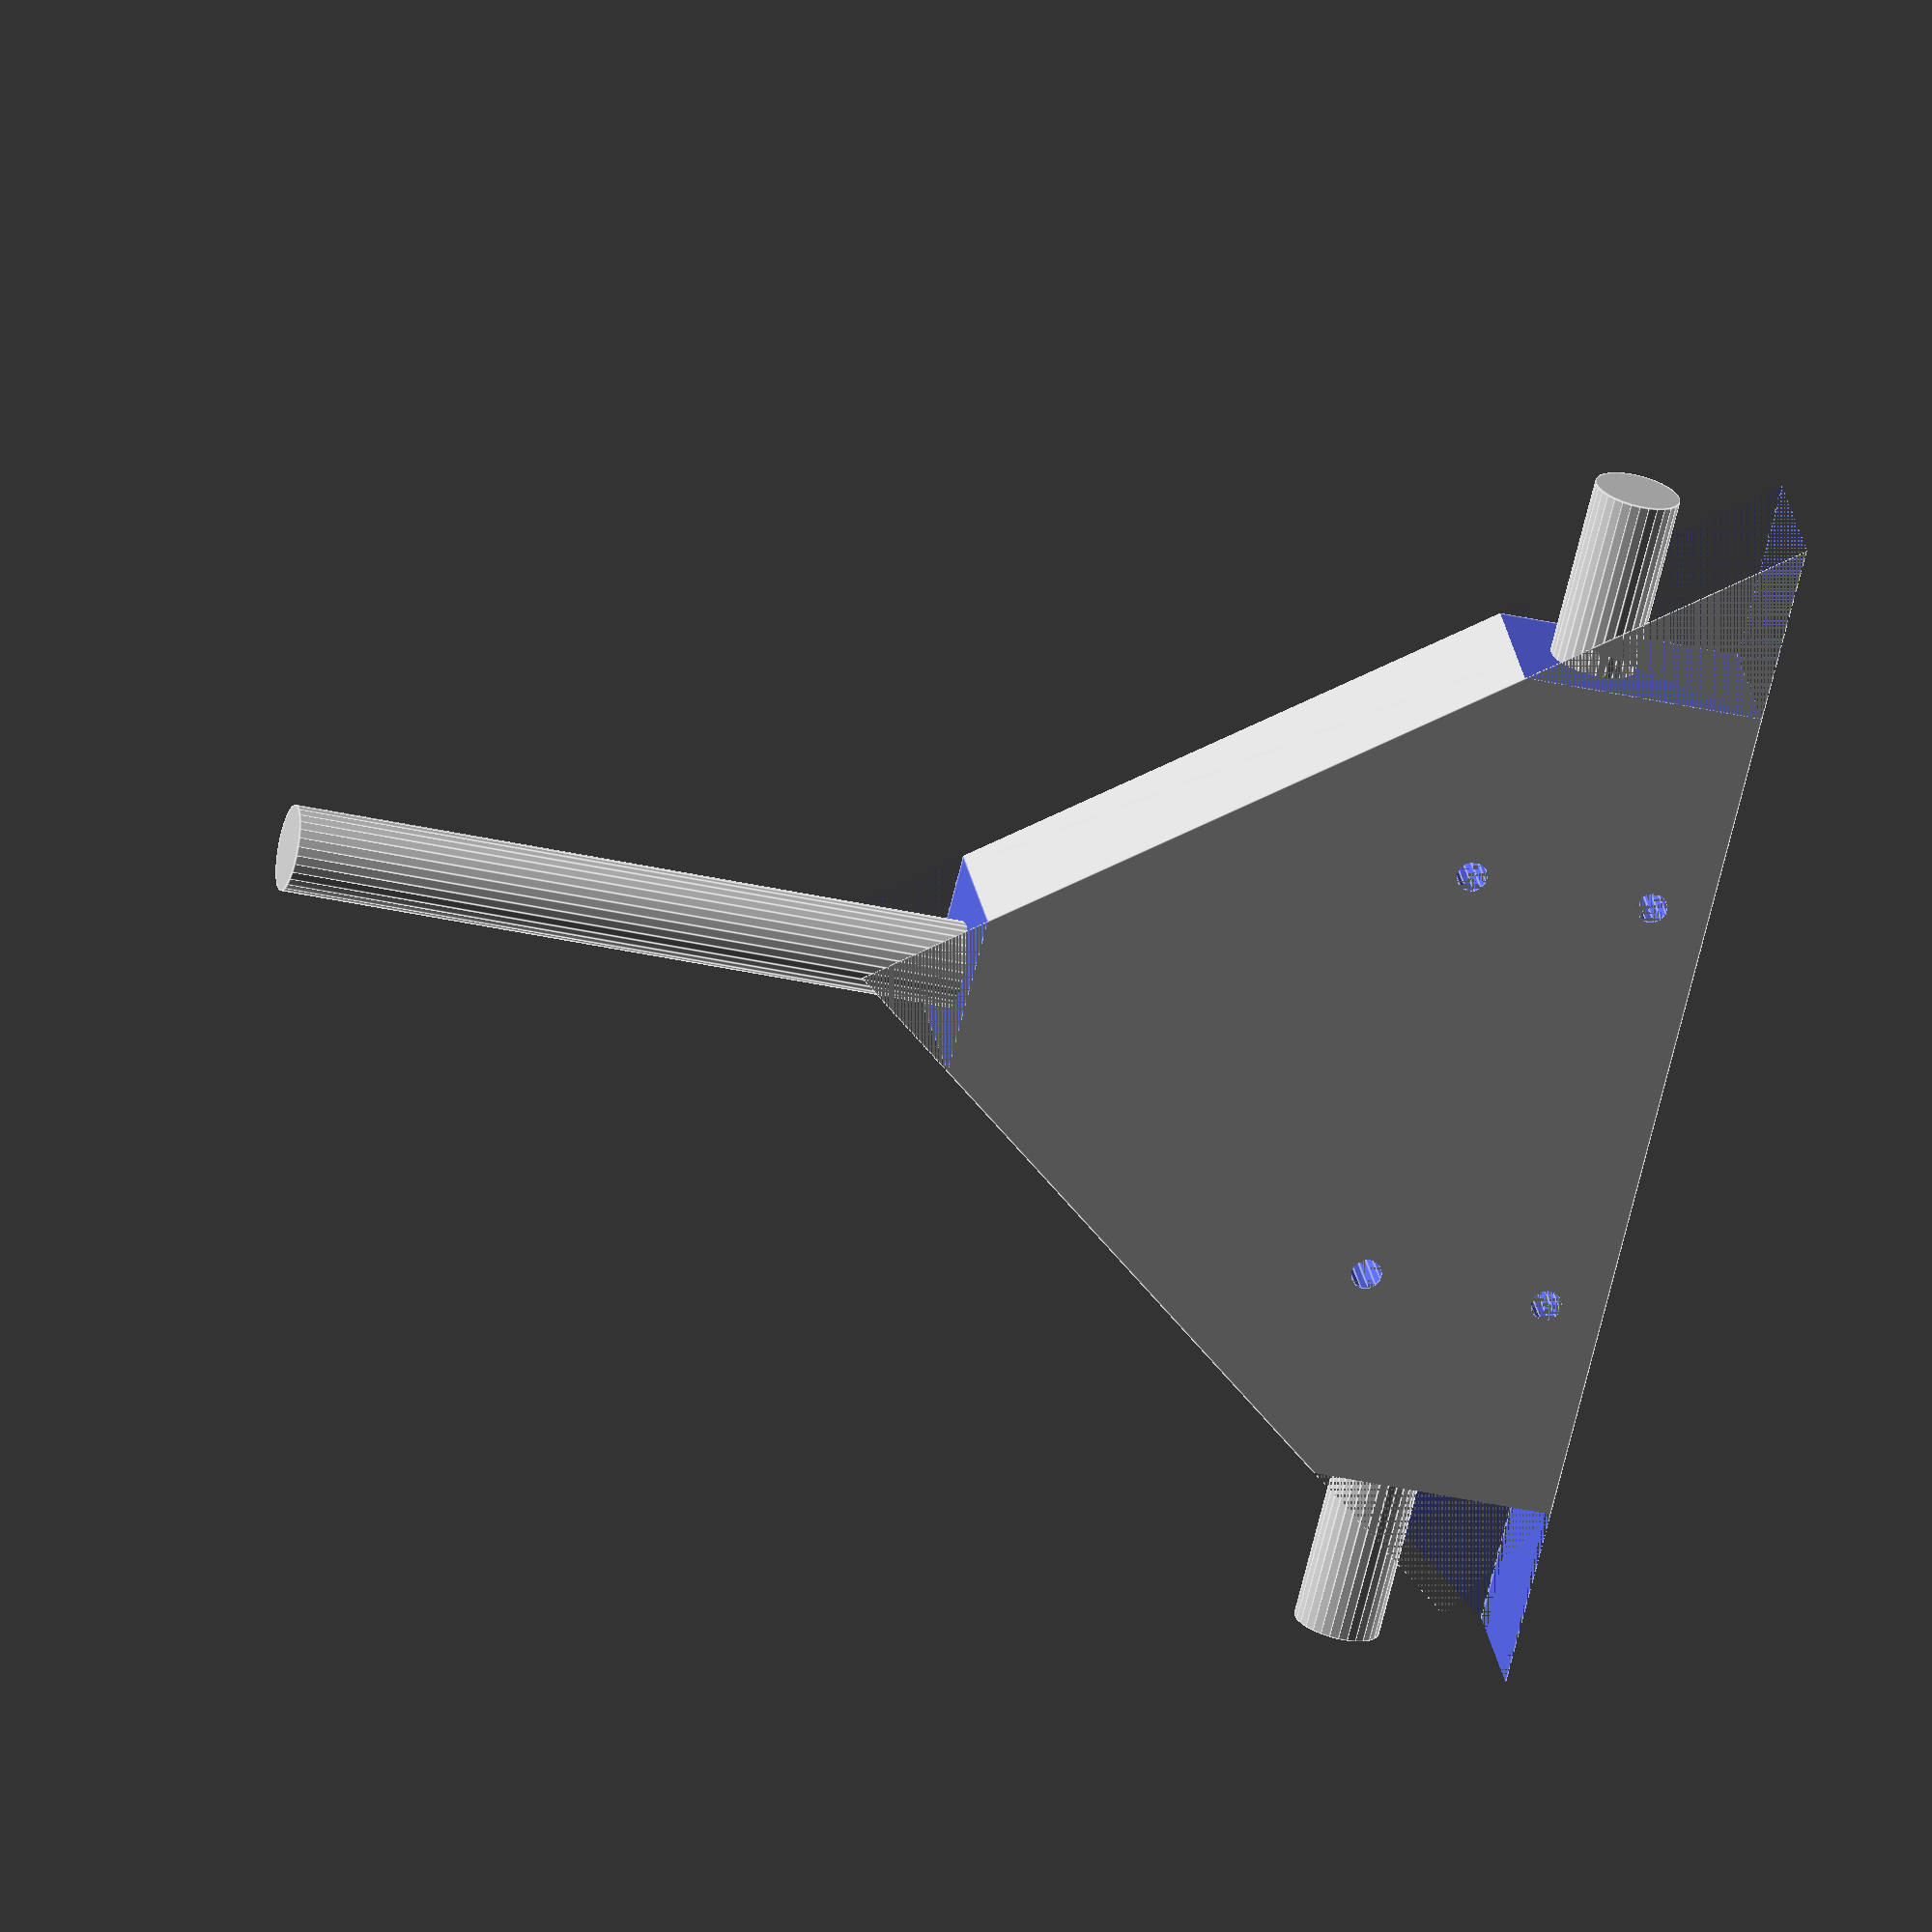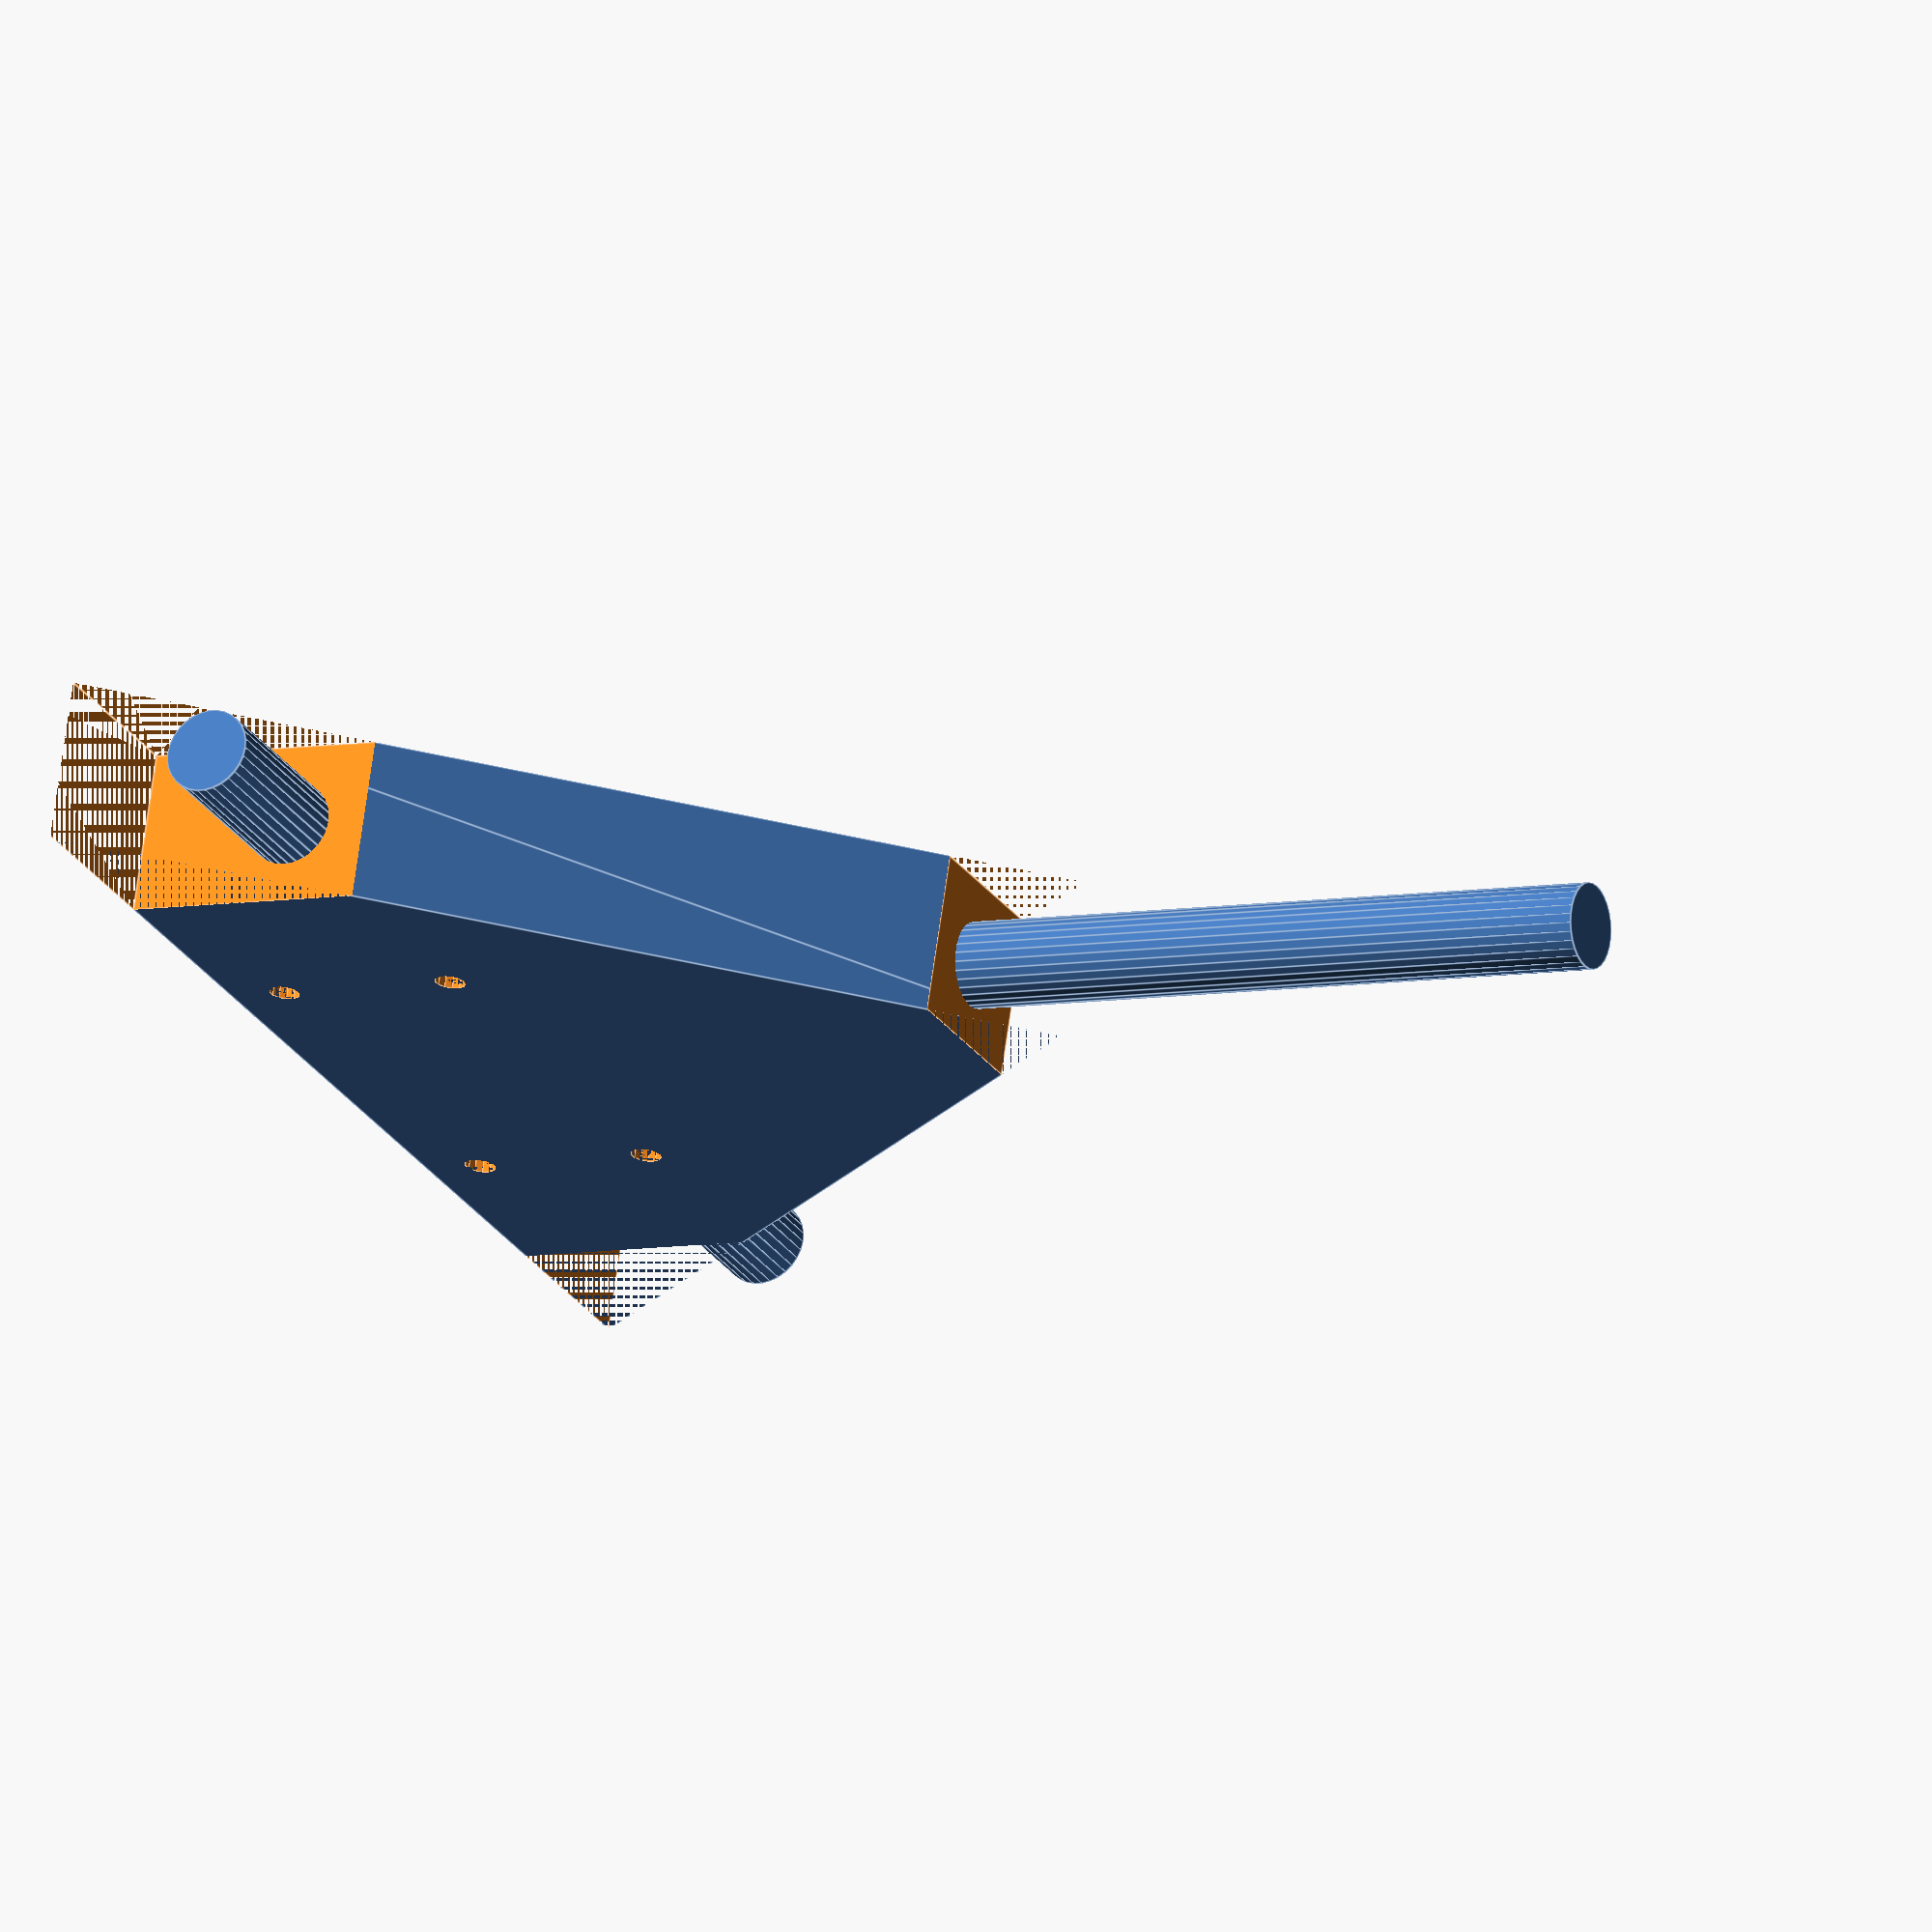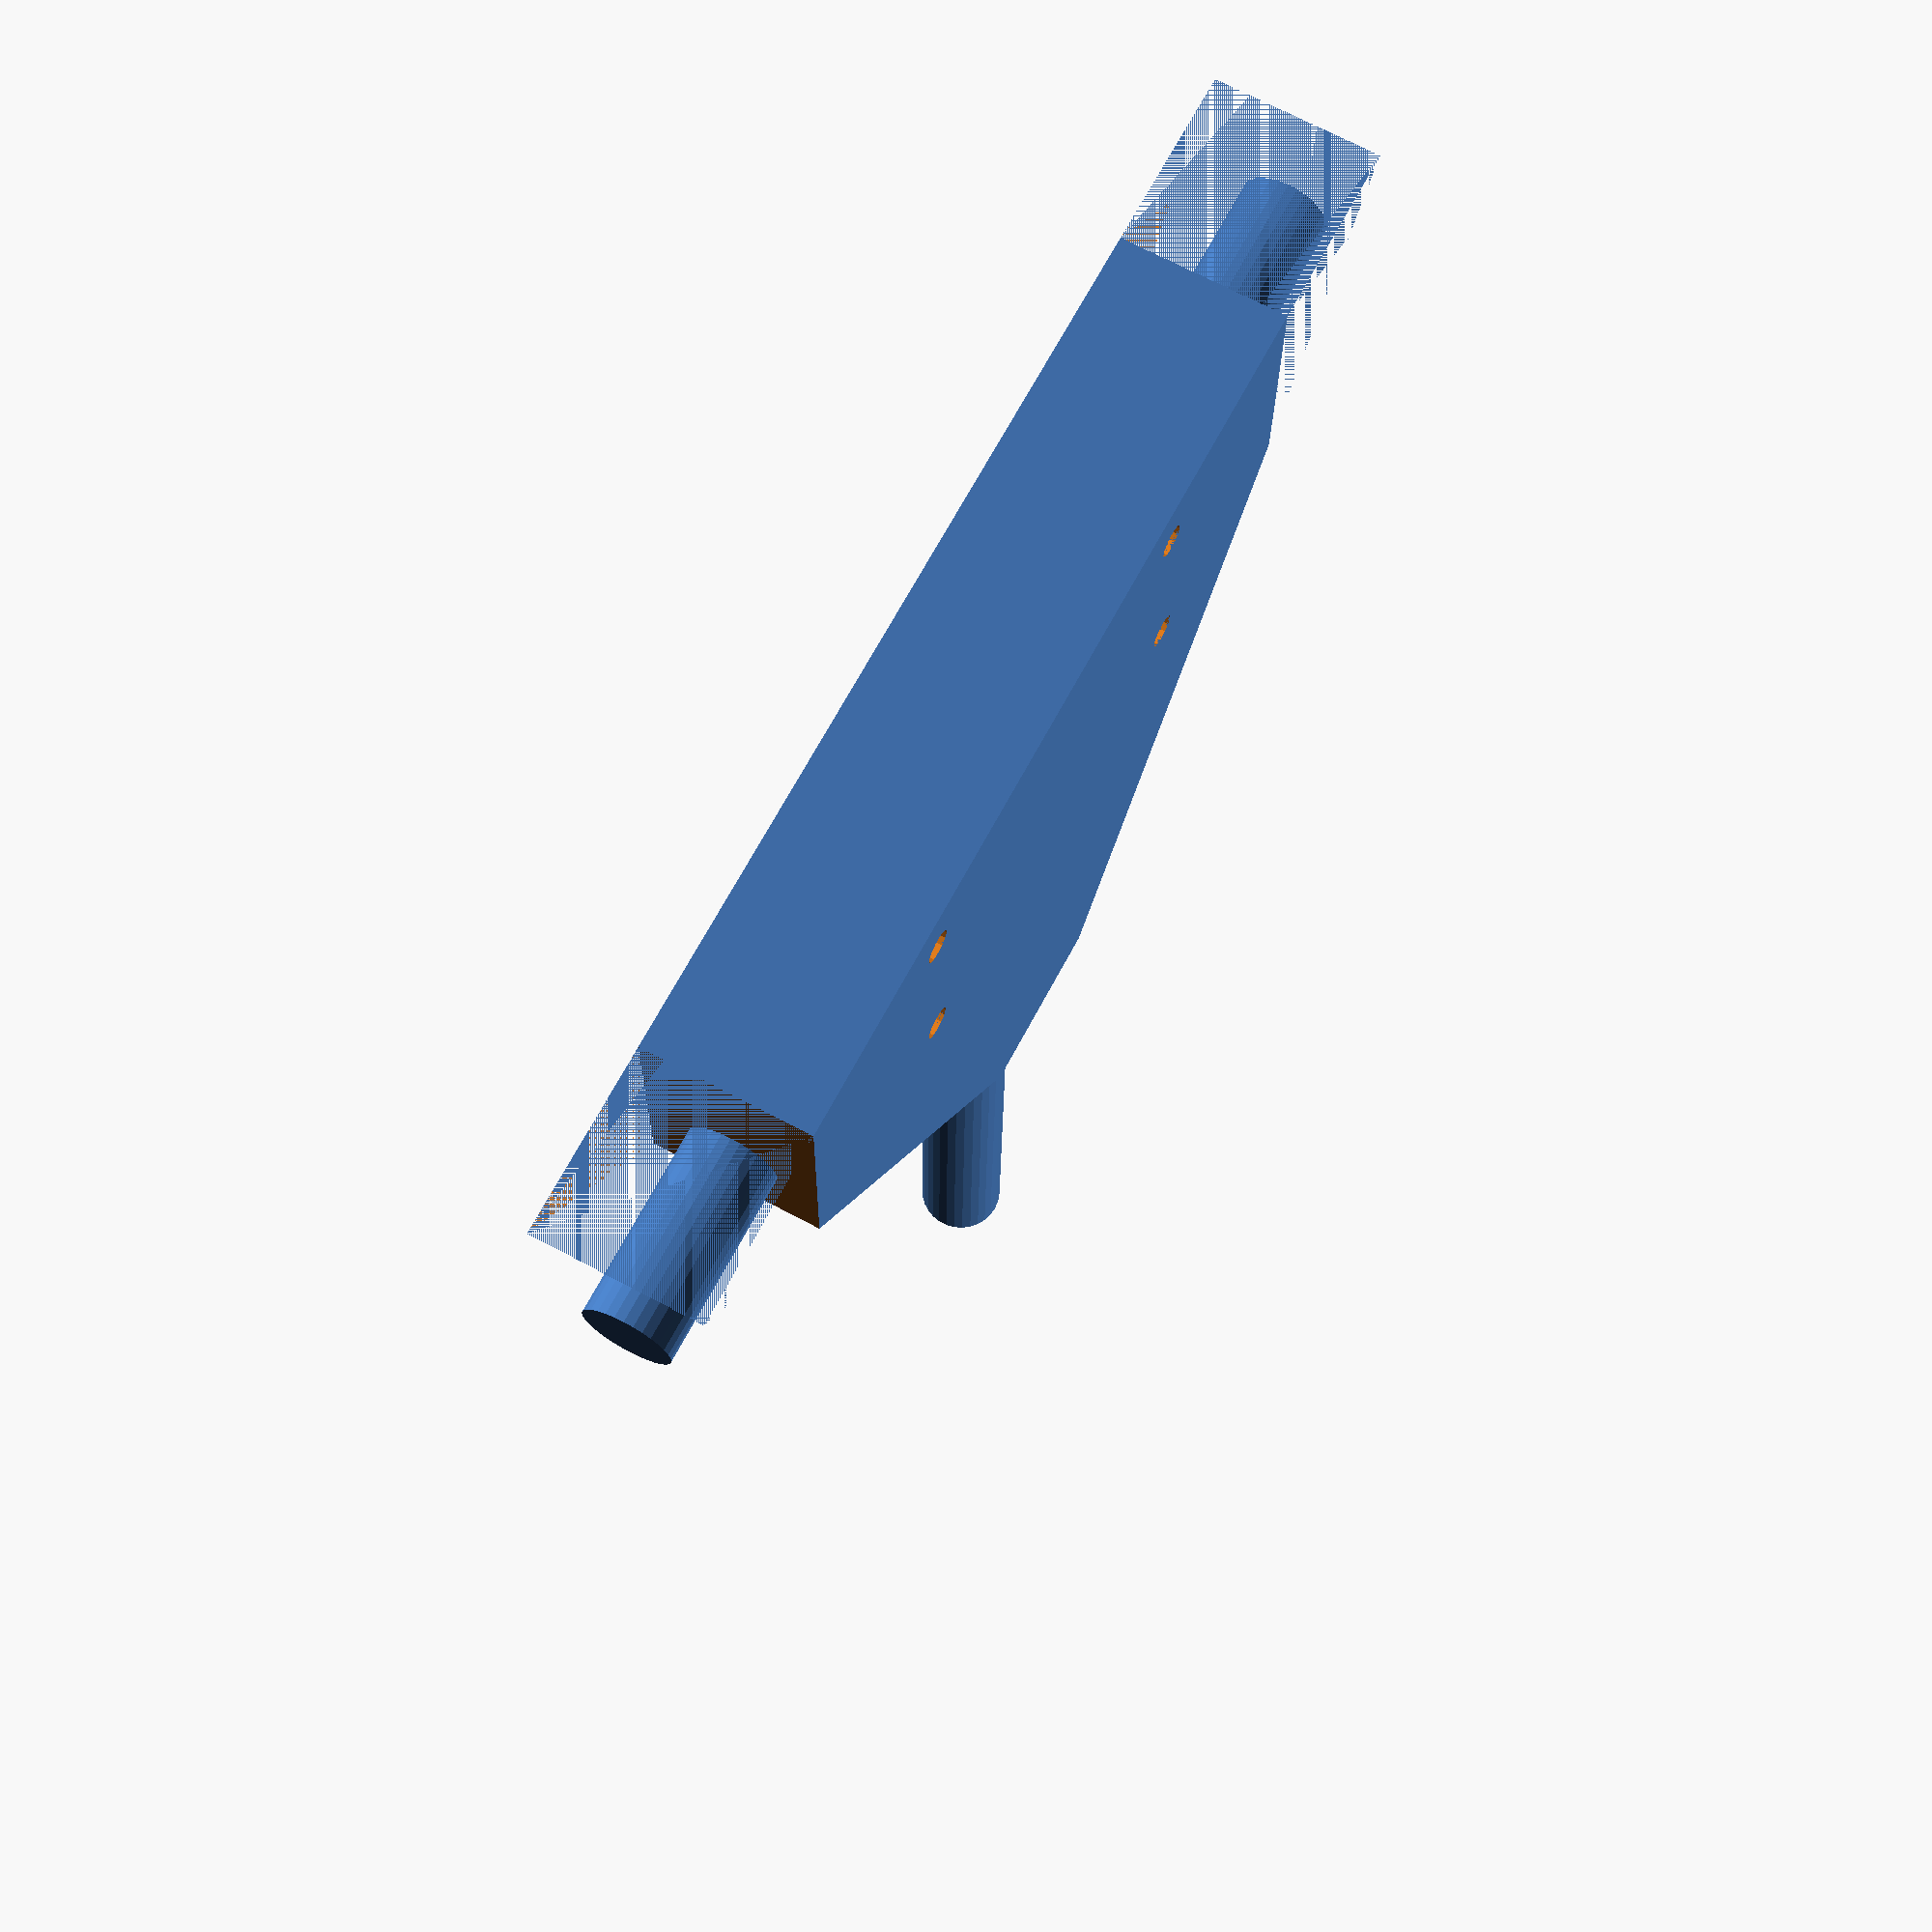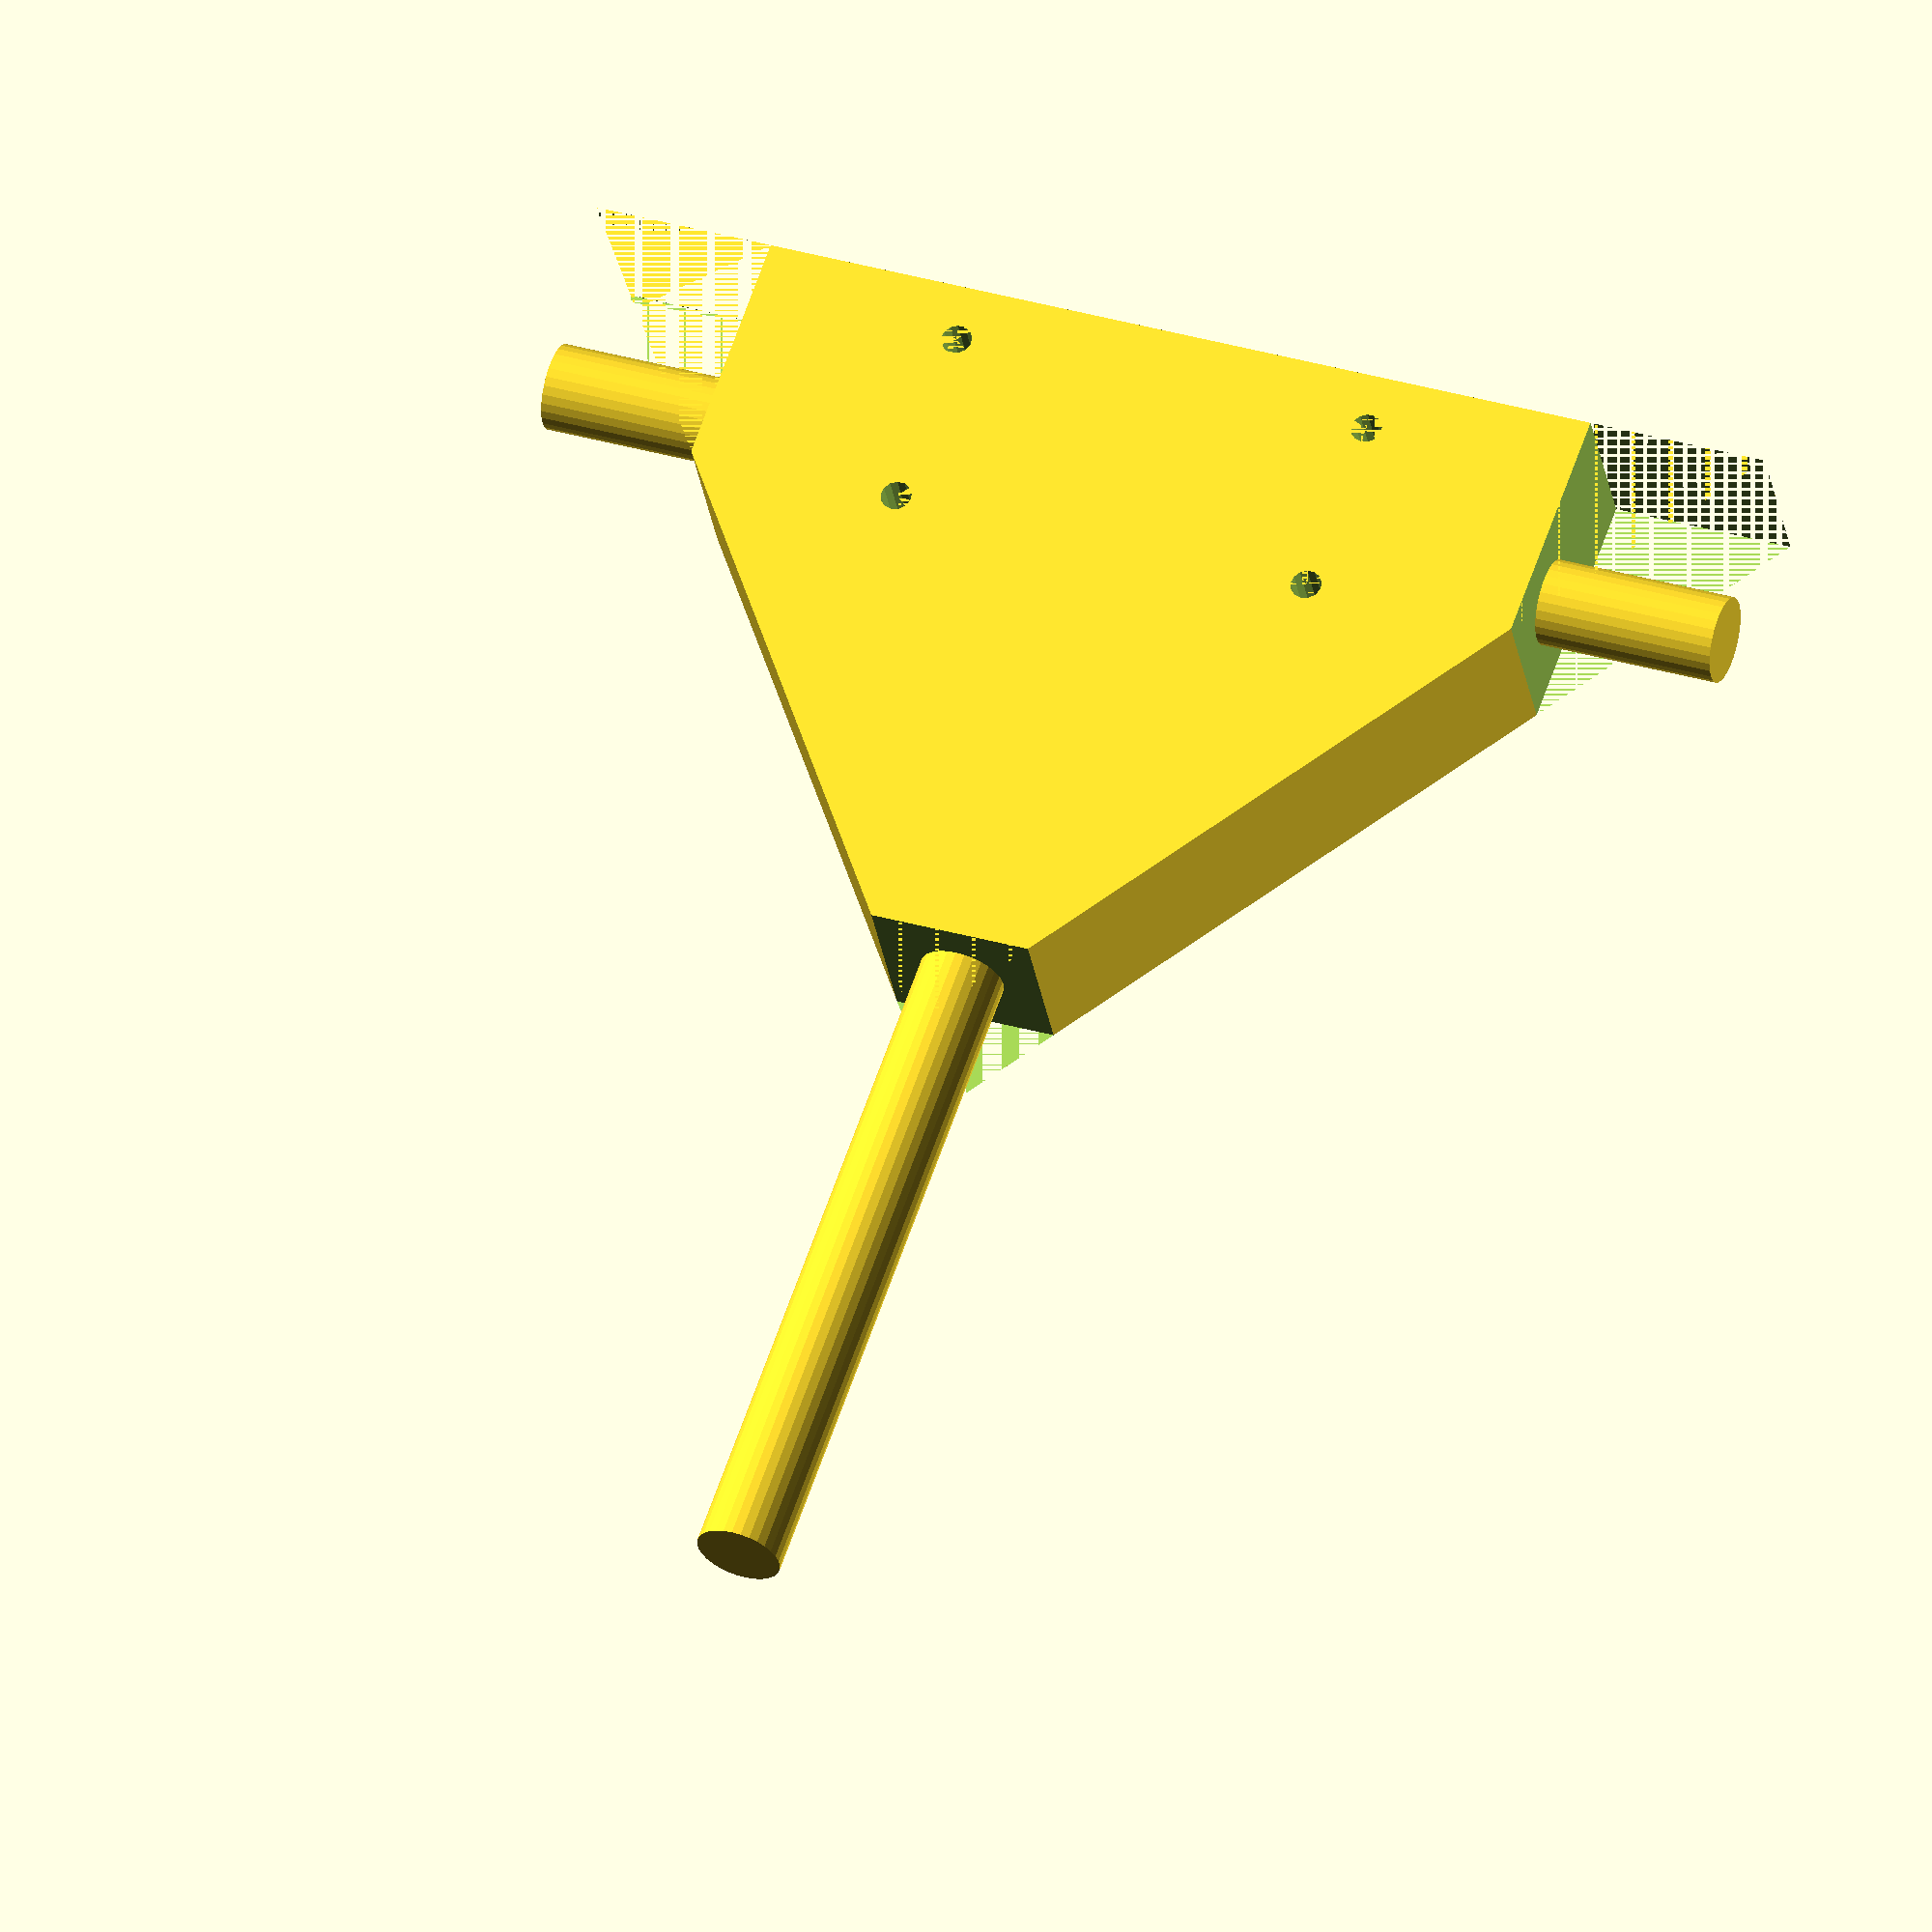
<openscad>
// Connector height in mm
ConnectorHeight=220;

// Connector length in mm
ConnectorLength=180;

// The pipe diameter in mm
PipeDiameter=22;

// The extra material around the pipe.
// Measure this on one side.
ThicknessAroundPipe = 10;

// Screw offset in mm
// This is the part near the edge where the screws go
ScrewOffset = 20;

// Screw diameter in mm
ScrewDiameter = 4;

//// Calculated
ConnectorWidth = PipeDiameter + ThicknessAroundPipe * 2;
RemovedTopHeight = ConnectorWidth * (ConnectorLength - ConnectorWidth - ScrewOffset) / (ConnectorHeight - ConnectorWidth);
TriangleLengthBeforeCuts = ConnectorLength + RemovedTopHeight;

// How much in 'y' to move to get a square cut
CutHeight = ((ConnectorWidth+ScrewOffset) * ConnectorHeight) / (2 * (ConnectorLength + RemovedTopHeight - (ConnectorWidth+ScrewOffset)));
TriangleHeightBeforeCuts = ConnectorHeight + 2*CutHeight;

FirstCutY = CutHeight;
SecondCutY = TriangleHeightBeforeCuts - FirstCutY;

module Connector() {
  difference() {
    // Basic triangle
    linear_extrude(height = ConnectorWidth, convexity = 10, twist = 0)
    polygon(points=[[0,0], [0, TriangleHeightBeforeCuts], [TriangleLengthBeforeCuts, TriangleHeightBeforeCuts/2]]);

    // Cut the edges so we get a square face (plus the screw offset)
    cube([TriangleLengthBeforeCuts, FirstCutY, ConnectorWidth]);

    translate([0, SecondCutY, 0])
    cube([TriangleLengthBeforeCuts, ConnectorHeight, ConnectorWidth]);

    // Cut also the top of the triangle (far "x" side)
    x = ConnectorLength;
    translate([x, TriangleHeightBeforeCuts/2 - ConnectorWidth / 2, 0])
    cube([TriangleLengthBeforeCuts, ConnectorWidth, ConnectorWidth]);

    // Drill holes for the pipes
    Pipe1();
    Pipe2();

    // Drill holes for the screws
    translate([(ScrewOffset+ThicknessAroundPipe)/2, FirstCutY + ConnectorHeight/4,0])
    cylinder(h=ConnectorWidth,r=ScrewDiameter);

    translate([(ScrewOffset+ThicknessAroundPipe)/2, FirstCutY + 3*ConnectorHeight/4,0])
    cylinder(h=ConnectorWidth,r=ScrewDiameter);

    translate([ScrewOffset+ThicknessAroundPipe*2+PipeDiameter, FirstCutY + ConnectorHeight/4,0])
    cylinder(h=ConnectorWidth,r=ScrewDiameter);

    translate([ScrewOffset+ThicknessAroundPipe*2+PipeDiameter, FirstCutY + 3*ConnectorHeight/4,0])
    cylinder(h=ConnectorWidth,r=ScrewDiameter);
  }
}

module Pipe1() {
  translate([PipeDiameter/2 + ScrewOffset + ThicknessAroundPipe,0,PipeDiameter/2 + ThicknessAroundPipe]) {
    rotate([-90,0,0])
    cylinder(h=TriangleHeightBeforeCuts, r=PipeDiameter/2);
  }
}

module Pipe2() {
  translate([PipeDiameter/2 + ScrewOffset + ThicknessAroundPipe, TriangleHeightBeforeCuts/2,PipeDiameter/2 + ThicknessAroundPipe]) {
    rotate([0,90,0])
    cylinder(h=TriangleHeightBeforeCuts, r=PipeDiameter/2);
  }
}

//translate([0,-CutHeight,0])
Connector();
Pipe1(); // Show the pipe #1
Pipe2(); // Show the pipe #2

</openscad>
<views>
elev=336.8 azim=194.1 roll=351.5 proj=o view=edges
elev=112.2 azim=153.2 roll=172.1 proj=o view=edges
elev=290.3 azim=91.0 roll=298.1 proj=p view=wireframe
elev=31.4 azim=71.0 roll=188.8 proj=o view=solid
</views>
